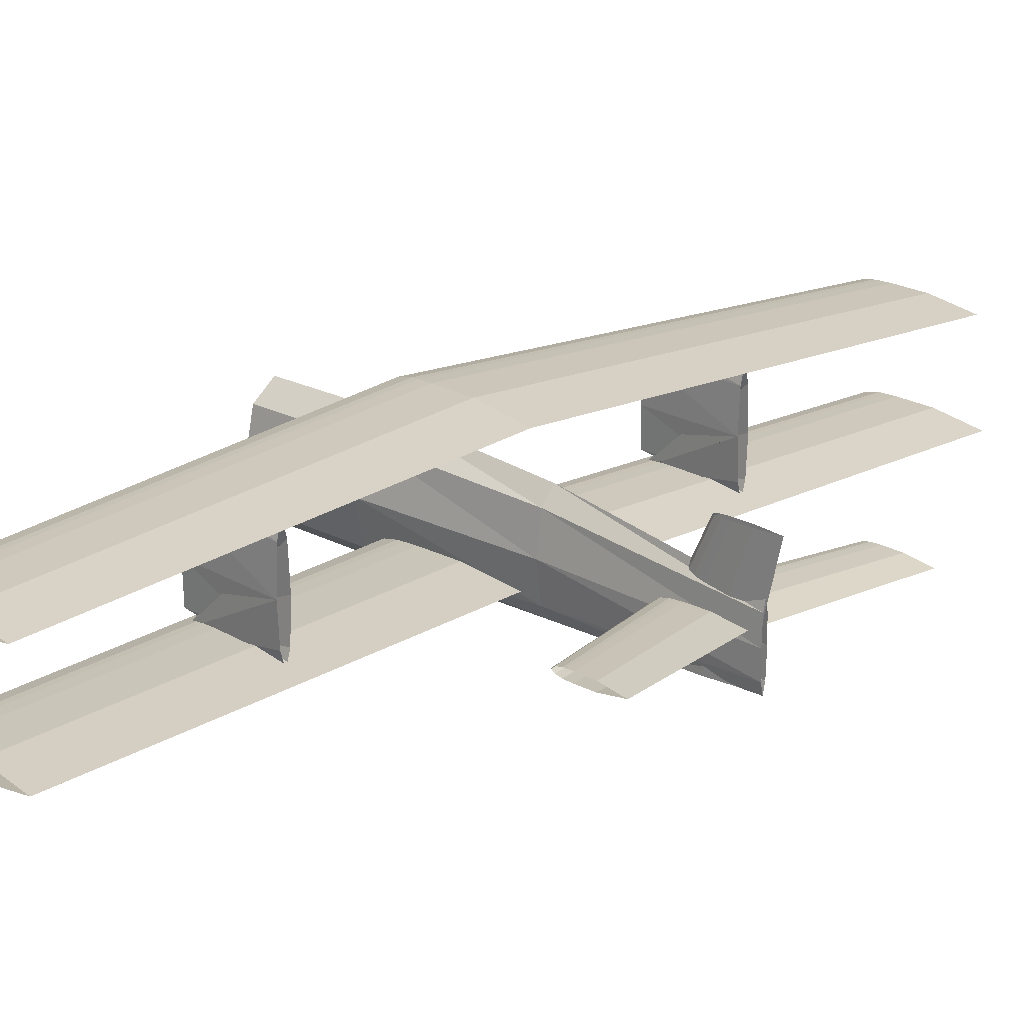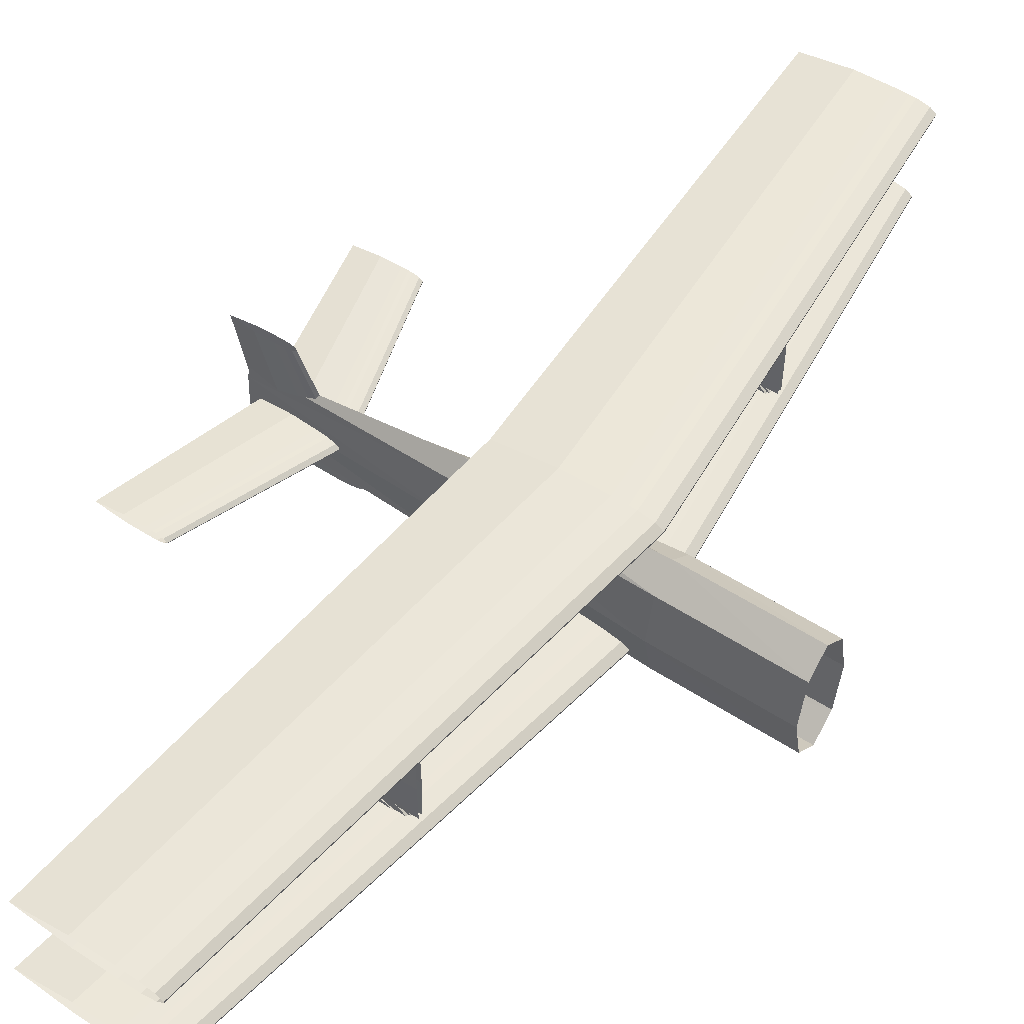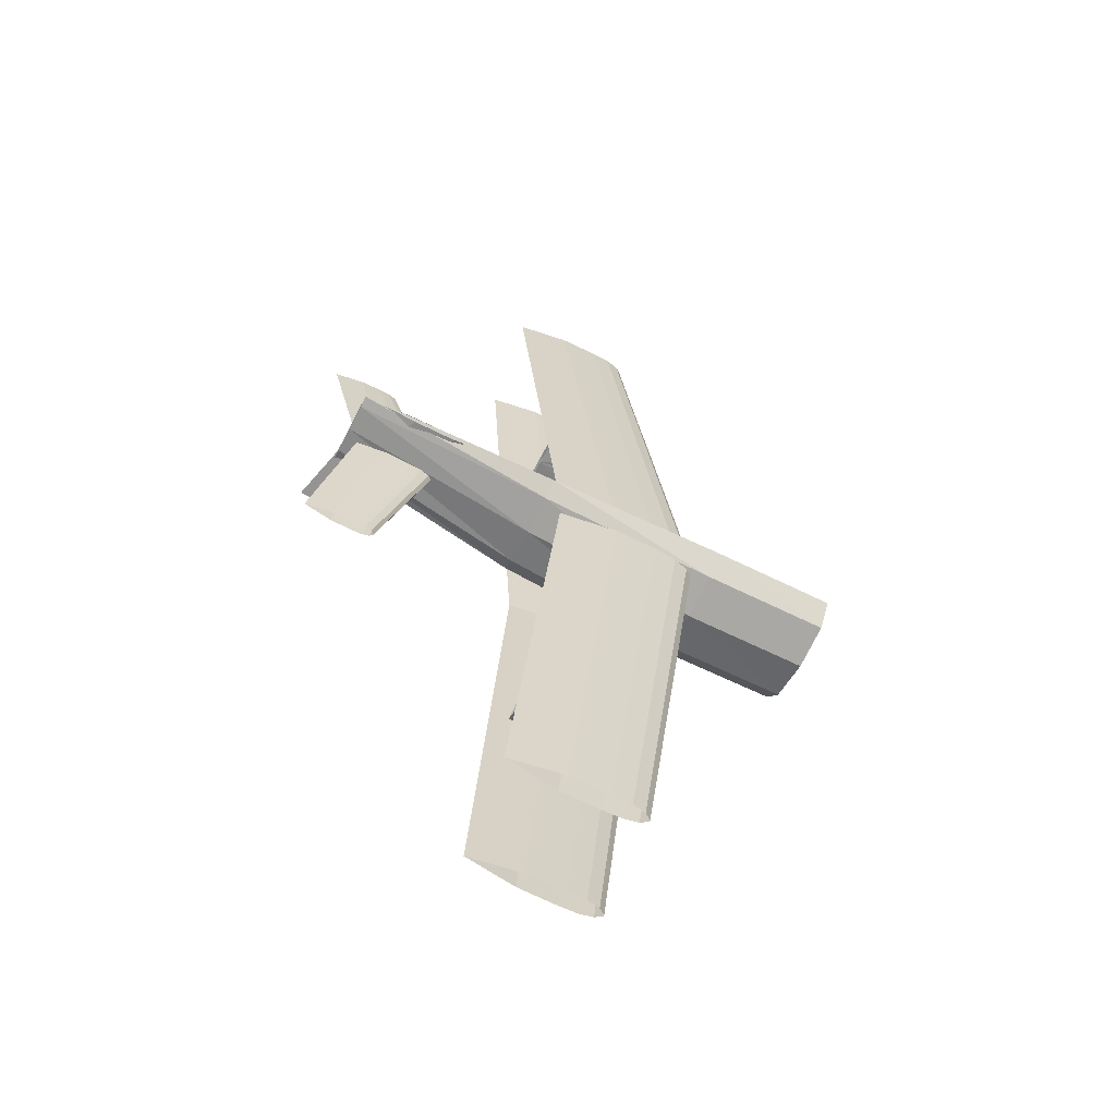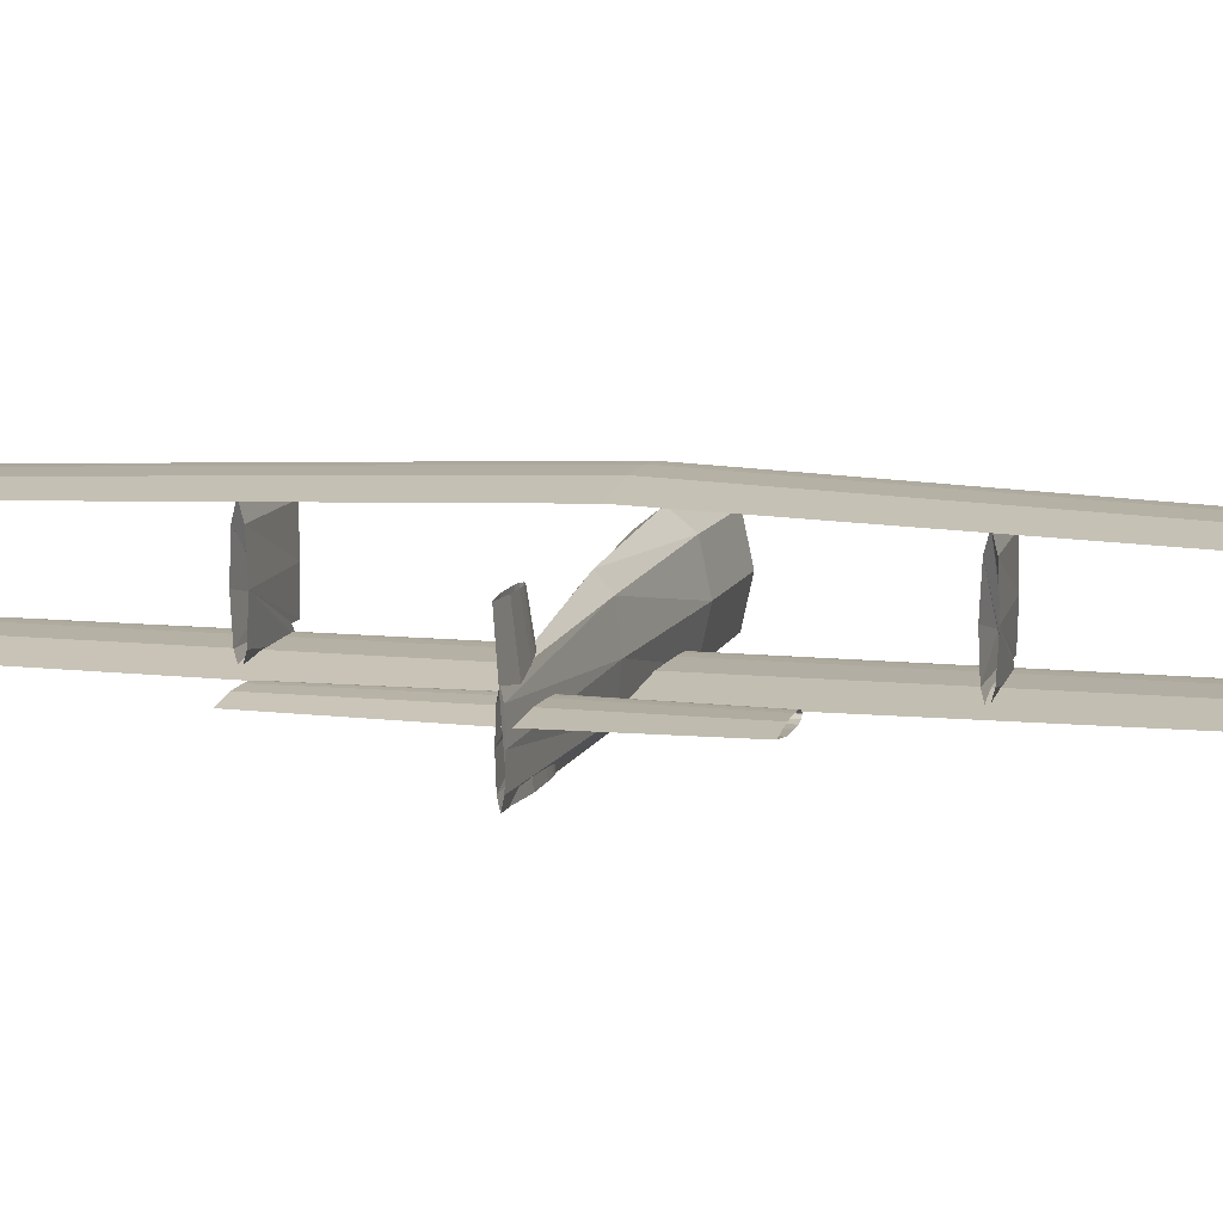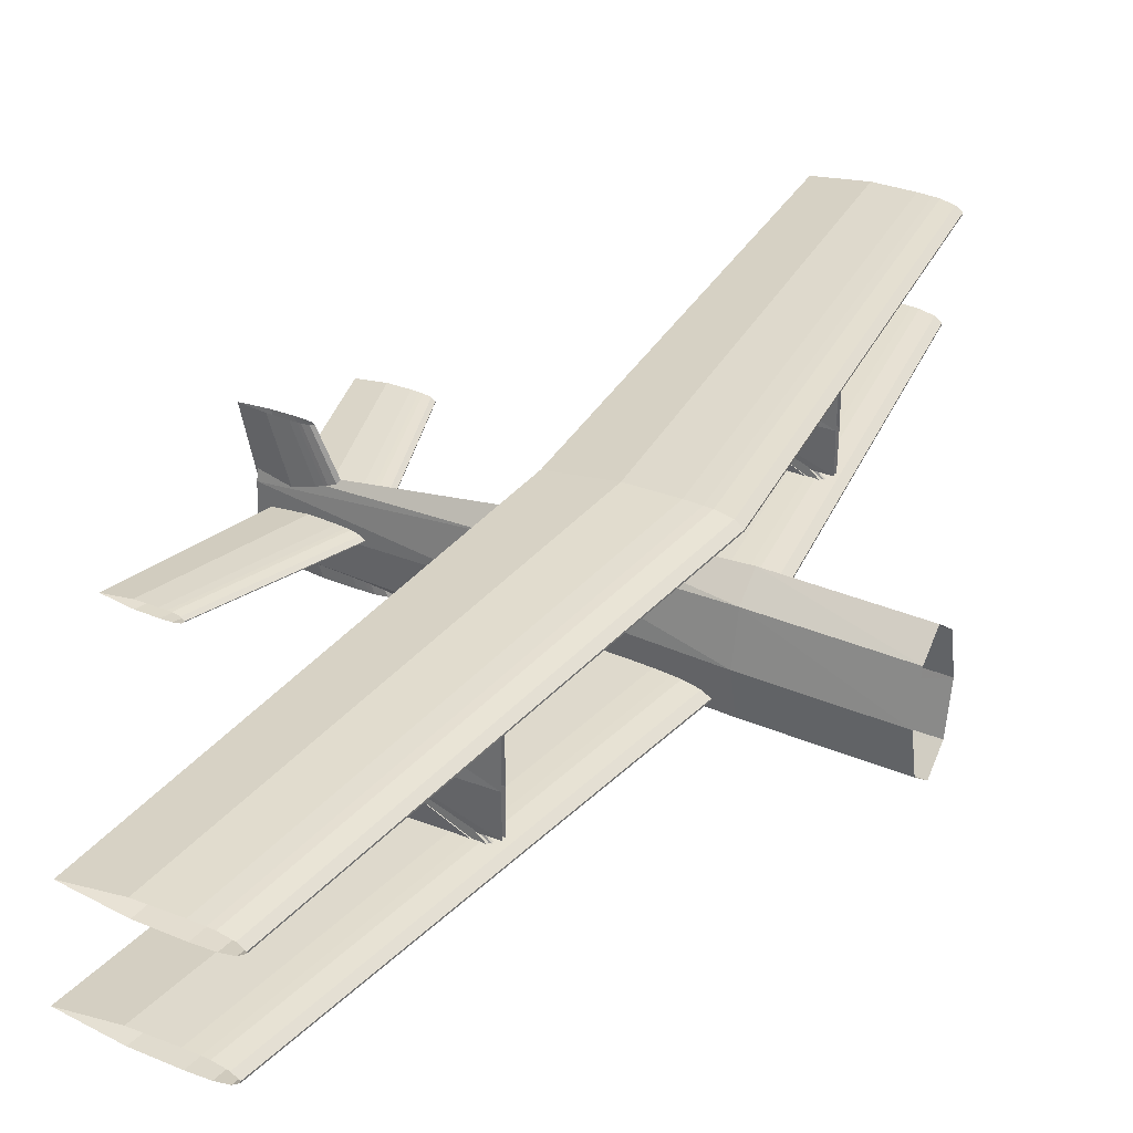
<metadata>
{"format":"obj","ext":"obj","renderer":"f3d","projection":"perspective","resolution":1024,"background":"white","views":[{"elev":20.8,"azim":45.2,"up":"+Z"},{"elev":51.5,"azim":-145.1,"up":"+Z"},{"elev":-63.6,"azim":152.7,"up":"+Y"},{"elev":10.6,"azim":104.5,"up":"+Z"},{"elev":33.9,"azim":-151.0,"up":"+Z"}]}
</metadata>
<code>
o m1135
v 0.3086 0.5062 0.0522
v 0.2511 0.5062 0.04358
v 0.208 0.5062 0.04286
v 0.1972 0.5062 0.04322
v 0.1864 0.5062 0.04358
v 0.1792 0.5062 0.04502
v 0.172 0.5062 0.04645
v 0.1648 0.5062 0.05148
v 0.1648 0.5062 0.05292
v 0.172 0.5062 0.05795
v 0.1792 0.5062 0.05939
v 0.1864 0.5062 0.06083
v 0.1936 0.5062 0.06119
v 0.208 0.5062 0.06155
v 0.2511 0.5062 0.06083
v 0.3517 0.975 0.0646
v 0.3009 0.975 0.05696
v 0.2627 0.975 0.05633
v 0.2532 0.975 0.05665
v 0.2436 0.975 0.05696
v 0.2373 0.975 0.05824
v 0.2309 0.975 0.05951
v 0.2246 0.975 0.06396
v 0.2246 0.975 0.06523
v 0.2309 0.975 0.06968
v 0.2373 0.975 0.07096
v 0.2436 0.975 0.07223
v 0.25 0.975 0.07255
v 0.2627 0.975 0.07286
v 0.3009 0.975 0.07223
v 0.3086 0.4938 0.0522
v 0.2511 0.4938 0.04358
v 0.208 0.4938 0.04286
v 0.1972 0.4938 0.04322
v 0.1864 0.4938 0.04358
v 0.1792 0.4938 0.04502
v 0.172 0.4938 0.04645
v 0.1648 0.4938 0.05148
v 0.1648 0.4938 0.05292
v 0.172 0.4938 0.05795
v 0.1792 0.4938 0.05939
v 0.1864 0.4938 0.06083
v 0.1936 0.4938 0.06119
v 0.208 0.4938 0.06155
v 0.2511 0.4938 0.06083
v 0.3517 0.025 0.0646
v 0.3009 0.025 0.05696
v 0.2627 0.025 0.05633
v 0.2532 0.025 0.05665
v 0.2436 0.025 0.05696
v 0.2373 0.025 0.05824
v 0.2309 0.025 0.05951
v 0.2246 0.025 0.06396
v 0.2246 0.025 0.06523
v 0.2309 0.025 0.06968
v 0.2373 0.025 0.07096
v 0.2436 0.025 0.07223
v 0.25 0.025 0.07255
v 0.2627 0.025 0.07286
v 0.3009 0.025 0.07223
v 0.3044 0.5 0.1716
v 0.2461 0.5 0.1628
v 0.2023 0.5 0.1621
v 0.1914 0.5 0.1625
v 0.1805 0.5 0.1628
v 0.1732 0.5 0.1643
v 0.1659 0.5 0.1657
v 0.1586 0.5 0.1708
v 0.1586 0.5 0.1723
v 0.1659 0.5 0.1774
v 0.1732 0.5 0.1789
v 0.1805 0.5 0.1803
v 0.1877 0.5 0.1807
v 0.2023 0.5 0.181
v 0.2461 0.5 0.1803
v 0.3394 0.975 0.1608
v 0.2894 0.975 0.1533
v 0.2519 0.975 0.1526
v 0.2425 0.975 0.1529
v 0.2331 0.975 0.1533
v 0.2269 0.975 0.1545
v 0.2207 0.975 0.1558
v 0.2144 0.975 0.1601
v 0.2144 0.975 0.1614
v 0.2207 0.975 0.1658
v 0.2269 0.975 0.167
v 0.2331 0.975 0.1683
v 0.2394 0.975 0.1686
v 0.2519 0.975 0.1689
v 0.2894 0.975 0.1683
v 0.3394 0.02502 0.1608
v 0.2894 0.02502 0.1533
v 0.2519 0.02502 0.1526
v 0.2425 0.02502 0.1529
v 0.2331 0.02502 0.1533
v 0.2269 0.02502 0.1545
v 0.2207 0.02502 0.1558
v 0.2144 0.02502 0.1601
v 0.2144 0.02502 0.1614
v 0.2207 0.02502 0.1658
v 0.2269 0.02502 0.167
v 0.2331 0.02502 0.1683
v 0.2394 0.02502 0.1686
v 0.2519 0.02502 0.1689
v 0.2894 0.02502 0.1683
v 0.5125 0.5 0.08011
v 0.48 0.5 0.07523
v 0.4556 0.5 0.07483
v 0.4495 0.5 0.07503
v 0.4434 0.5 0.07523
v 0.4394 0.5 0.07605
v 0.4353 0.5 0.07686
v 0.4313 0.5 0.0797
v 0.4313 0.5 0.08052
v 0.4353 0.5 0.08336
v 0.4394 0.5 0.08417
v 0.4434 0.5 0.08499
v 0.4475 0.5 0.08519
v 0.4556 0.5 0.08539
v 0.48 0.5 0.08499
v 0.5459 0.6562 0.08941
v 0.519 0.6562 0.08537
v 0.4988 0.6562 0.08503
v 0.4937 0.6562 0.0852
v 0.4887 0.6562 0.08537
v 0.4853 0.6562 0.08604
v 0.4819 0.6562 0.08672
v 0.4786 0.6562 0.08908
v 0.4786 0.6562 0.08975
v 0.4819 0.6562 0.09211
v 0.4853 0.6562 0.09278
v 0.4887 0.6562 0.09345
v 0.492 0.6562 0.09362
v 0.4988 0.6562 0.09379
v 0.519 0.6562 0.09345
v 0.5459 0.3438 0.08941
v 0.519 0.3438 0.08537
v 0.4988 0.3438 0.08503
v 0.4937 0.3438 0.0852
v 0.4887 0.3438 0.08537
v 0.4853 0.3438 0.08604
v 0.4819 0.3438 0.08672
v 0.4786 0.3438 0.08908
v 0.4786 0.3438 0.08975
v 0.4819 0.3438 0.09211
v 0.4853 0.3438 0.09278
v 0.4887 0.3438 0.09345
v 0.492 0.3438 0.09362
v 0.4988 0.3438 0.09379
v 0.519 0.3438 0.09345
v 0.025 0.5317 0.08525
v 0.025 0.5224 0.1278
v 0.025 0.5 0.1455
v 0.025 0.4776 0.1278
v 0.025 0.4683 0.08525
v 0.025 0.4776 0.04265
v 0.025 0.5 0.025
v 0.025 0.5224 0.04265
v 0.15 0.5312 0.08685
v 0.15 0.5221 0.1297
v 0.15 0.5 0.1475
v 0.15 0.4779 0.1297
v 0.15 0.4688 0.08685
v 0.15 0.4779 0.04398
v 0.15 0.5 0.02622
v 0.15 0.5221 0.04398
v 0.3276 0.5179 0.08338
v 0.3276 0.5127 0.1208
v 0.3276 0.5 0.1363
v 0.3276 0.4873 0.1208
v 0.3276 0.4821 0.08338
v 0.3276 0.4873 0.04592
v 0.3276 0.5 0.03041
v 0.3276 0.5127 0.04592
v 0.525 0.5031 0.07087
v 0.525 0.5022 0.09619
v 0.525 0.5 0.1067
v 0.525 0.4978 0.09619
v 0.525 0.4969 0.07087
v 0.525 0.4978 0.04554
v 0.525 0.5 0.03505
v 0.525 0.5022 0.04554
v 0.1996 0.2717 0.1093
v 0.1996 0.2708 0.1499
v 0.1996 0.2688 0.1671
v 0.1996 0.2667 0.1499
v 0.1996 0.2658 0.1093
v 0.1996 0.2667 0.07187
v 0.1996 0.2708 0.07187
v 0.3037 0.275 0.1093
v 0.3037 0.2732 0.1499
v 0.3037 0.2688 0.1671
v 0.3037 0.2644 0.1499
v 0.3037 0.2625 0.1093
v 0.3037 0.2644 0.07187
v 0.3037 0.2688 0.05599
v 0.3037 0.2732 0.07187
v 0.1996 0.2719 0.05604
v 0.1996 0.2688 0.0561
v 0.1996 0.2656 0.05604
v 0.1996 0.2666 0.056
v 0.1996 0.271 0.056
v 0.1996 0.7342 0.1093
v 0.1996 0.7333 0.1499
v 0.1996 0.7312 0.1671
v 0.1996 0.7292 0.1499
v 0.1996 0.7283 0.1093
v 0.1996 0.7292 0.07187
v 0.1996 0.7333 0.07187
v 0.3037 0.7375 0.1093
v 0.3037 0.7356 0.1499
v 0.3037 0.7312 0.1671
v 0.3037 0.7268 0.1499
v 0.3037 0.725 0.1093
v 0.3037 0.7268 0.07187
v 0.3037 0.7312 0.05599
v 0.3037 0.7356 0.07187
v 0.1996 0.7344 0.05604
v 0.1996 0.7334 0.05608
v 0.1996 0.7312 0.0561
v 0.1996 0.7281 0.05604
v 0.1996 0.729 0.056
v 0.4178 0.5 0.03505
v 0.4224 0.5028 0.03505
v 0.427 0.5036 0.03505
v 0.4317 0.5043 0.03505
v 0.4363 0.5044 0.03505
v 0.4455 0.5046 0.03505
v 0.4733 0.5043 0.03505
v 0.5103 0.5 0.03505
v 0.4733 0.4957 0.03505
v 0.4455 0.4954 0.03505
v 0.4363 0.4956 0.03505
v 0.4317 0.4957 0.03505
v 0.427 0.4964 0.03505
v 0.4224 0.4972 0.03505
v 0.4767 0.5 0.1541
v 0.4798 0.5019 0.1541
v 0.4829 0.5024 0.1541
v 0.486 0.5028 0.1541
v 0.489 0.503 0.1541
v 0.4952 0.5031 0.1541
v 0.5137 0.5028 0.1541
v 0.5383 0.5 0.1541
v 0.5137 0.4972 0.1541
v 0.4952 0.4969 0.1541
v 0.489 0.497 0.1541
v 0.486 0.4972 0.1541
v 0.4829 0.4976 0.1541
v 0.4798 0.4981 0.1541
v 0.15 0.4984 0.04755
v 0.1688 0.4984 0.04755
v 0.1688 0.5078 0.04755
v 0.15 0.5078 0.04755
v 0.15 0.4984 0.06318
v 0.1688 0.4984 0.06318
v 0.1688 0.5078 0.06318
v 0.15 0.5078 0.06318
f 1 17 16
f 2 18 17
f 3 19 18
f 4 20 19
f 5 21 20
f 6 22 21
f 7 23 22
f 8 24 23
f 9 25 24
f 10 26 25
f 11 27 26
f 12 28 27
f 13 29 28
f 14 30 29
f 15 16 30
f 1 2 17
f 2 3 18
f 3 4 19
f 4 5 20
f 5 6 21
f 6 7 22
f 7 8 23
f 8 9 24
f 9 10 25
f 10 11 26
f 11 12 27
f 12 13 28
f 13 14 29
f 14 15 30
f 15 1 16
f 31 46 47
f 32 47 48
f 33 48 49
f 34 49 50
f 35 50 51
f 36 51 52
f 37 52 53
f 38 53 54
f 39 54 55
f 40 55 56
f 41 56 57
f 42 57 58
f 43 58 59
f 44 59 60
f 45 60 46
f 31 47 32
f 32 48 33
f 33 49 34
f 34 50 35
f 35 51 36
f 36 52 37
f 37 53 38
f 38 54 39
f 39 55 40
f 40 56 41
f 41 57 42
f 42 58 43
f 43 59 44
f 44 60 45
f 45 46 31
f 61 77 76
f 62 78 77
f 63 79 78
f 64 80 79
f 65 81 80
f 66 82 81
f 67 83 82
f 68 84 83
f 69 85 84
f 70 86 85
f 71 87 86
f 72 88 87
f 73 89 88
f 74 90 89
f 75 76 90
f 61 62 77
f 62 63 78
f 63 64 79
f 64 65 80
f 65 66 81
f 66 67 82
f 67 68 83
f 68 69 84
f 69 70 85
f 70 71 86
f 71 72 87
f 72 73 88
f 73 74 89
f 74 75 90
f 75 61 76
f 61 91 92
f 62 92 93
f 63 93 94
f 64 94 95
f 65 95 96
f 66 96 97
f 67 97 98
f 68 98 99
f 69 99 100
f 70 100 101
f 71 101 102
f 72 102 103
f 73 103 104
f 74 104 105
f 75 105 91
f 61 92 62
f 62 93 63
f 63 94 64
f 64 95 65
f 65 96 66
f 66 97 67
f 67 98 68
f 68 99 69
f 69 100 70
f 70 101 71
f 71 102 72
f 72 103 73
f 73 104 74
f 74 105 75
f 75 91 61
f 106 122 121
f 107 123 122
f 108 124 123
f 109 125 124
f 110 126 125
f 111 127 126
f 112 128 127
f 113 129 128
f 114 130 129
f 115 131 130
f 116 132 131
f 117 133 132
f 118 134 133
f 119 135 134
f 120 121 135
f 106 107 122
f 107 108 123
f 108 109 124
f 109 110 125
f 110 111 126
f 111 112 127
f 112 113 128
f 113 114 129
f 114 115 130
f 115 116 131
f 116 117 132
f 117 118 133
f 118 119 134
f 119 120 135
f 120 106 121
f 106 136 137
f 107 137 138
f 108 138 139
f 109 139 140
f 110 140 141
f 111 141 142
f 112 142 143
f 113 143 144
f 114 144 145
f 115 145 146
f 116 146 147
f 117 147 148
f 118 148 149
f 119 149 150
f 120 150 136
f 106 137 107
f 107 138 108
f 108 139 109
f 109 140 110
f 110 141 111
f 111 142 112
f 112 143 113
f 113 144 114
f 114 145 115
f 115 146 116
f 116 147 117
f 117 148 118
f 118 149 119
f 119 150 120
f 120 136 106
f 151 160 159
f 152 161 160
f 153 162 161
f 154 163 162
f 155 164 163
f 156 165 164
f 157 166 165
f 158 159 166
f 159 168 167
f 160 169 168
f 161 170 169
f 162 171 170
f 163 172 171
f 164 173 172
f 165 174 173
f 166 167 174
f 167 176 175
f 168 177 176
f 169 178 177
f 170 179 178
f 171 180 179
f 172 181 180
f 173 182 181
f 174 175 182
f 151 152 160
f 152 153 161
f 153 154 162
f 154 155 163
f 155 156 164
f 156 157 165
f 157 158 166
f 158 151 159
f 159 160 168
f 160 161 169
f 161 162 170
f 162 163 171
f 163 164 172
f 164 165 173
f 165 166 174
f 166 159 167
f 167 168 176
f 168 169 177
f 169 170 178
f 170 171 179
f 171 172 180
f 172 173 181
f 173 174 182
f 174 167 175
f 183 191 190
f 184 192 191
f 185 193 192
f 186 194 193
f 187 195 194
f 188 196 195
f 189 190 197
f 190 202 198
f 191 199 202
f 192 201 199
f 193 200 201
f 194 201 200
f 197 198 202
f 183 184 191
f 184 185 192
f 185 186 193
f 186 187 194
f 187 188 195
f 189 183 190
f 190 191 202
f 191 192 199
f 192 193 201
f 193 194 200
f 194 195 201
f 196 197 202
f 197 190 198
f 203 211 210
f 204 212 211
f 205 213 212
f 206 214 213
f 207 215 214
f 208 216 215
f 209 210 217
f 210 219 218
f 211 220 219
f 212 222 220
f 213 221 222
f 214 222 221
f 217 218 219
f 203 204 211
f 204 205 212
f 205 206 213
f 206 207 214
f 207 208 215
f 209 203 210
f 210 211 219
f 211 212 220
f 212 213 222
f 213 214 221
f 214 215 222
f 216 217 219
f 217 210 218
f 223 237 238
f 224 238 239
f 225 239 240
f 226 240 241
f 227 241 242
f 228 242 243
f 229 243 244
f 230 244 245
f 231 245 246
f 232 246 247
f 233 247 248
f 234 248 249
f 235 249 250
f 236 250 237
f 223 238 224
f 228 243 229
f 229 244 230
f 230 245 231
f 231 246 232
f 233 248 234
f 234 249 235
f 235 250 236
f 224 239 225
f 225 240 226
f 226 241 227
f 227 242 228
f 232 247 233
f 236 237 223
f 251 254 252
f 252 254 253
f 251 256 255
f 251 252 256
f 251 255 254
f 254 255 258
f 254 258 257
f 254 257 253
f 252 257 256
f 252 253 257
f 256 258 255
f 256 257 258

</code>
